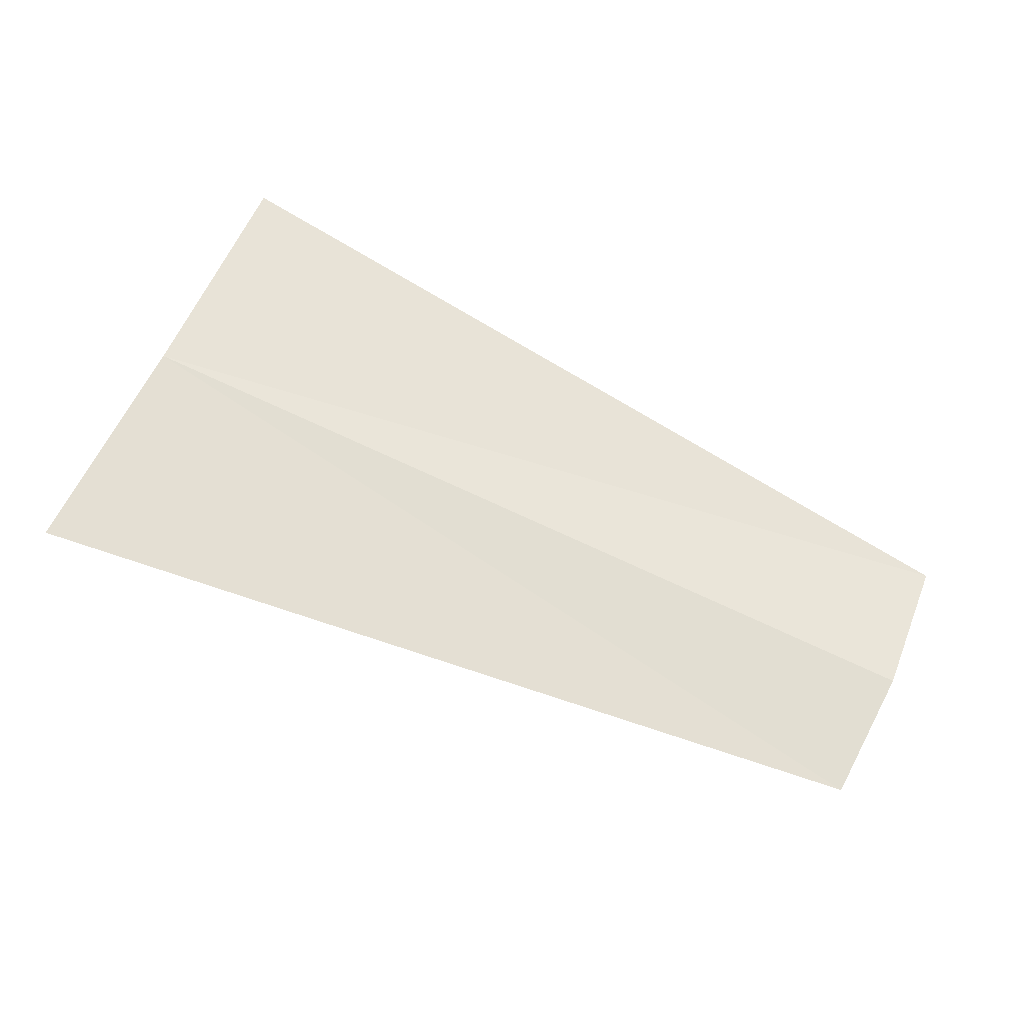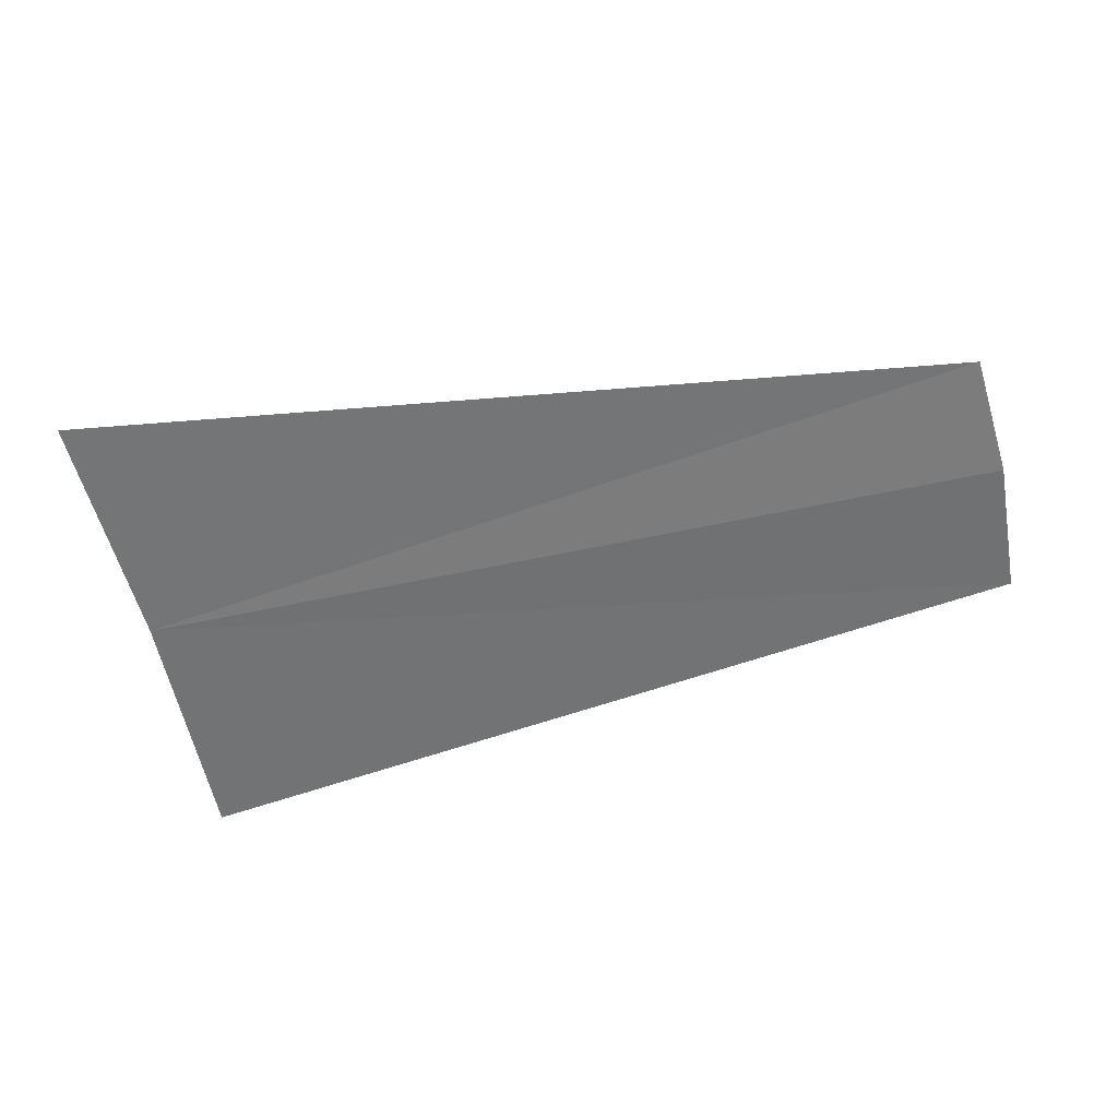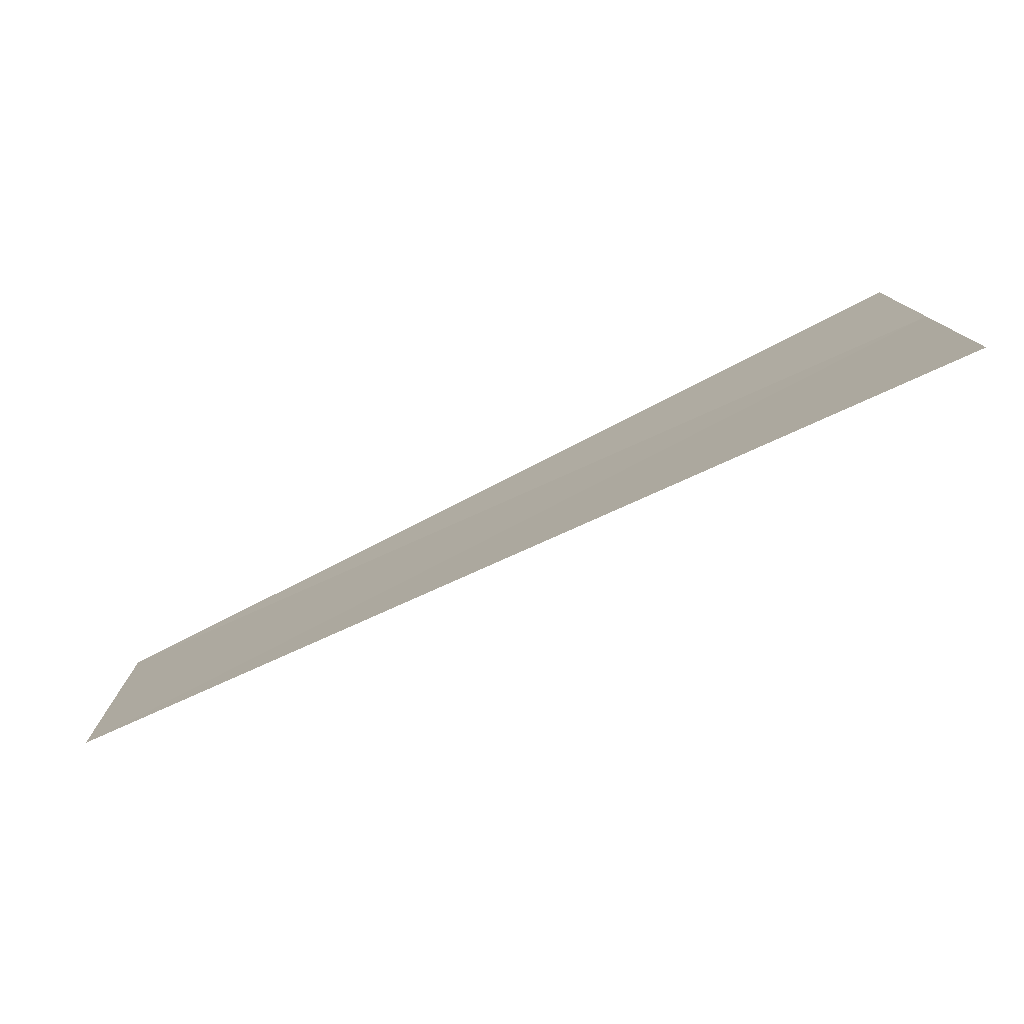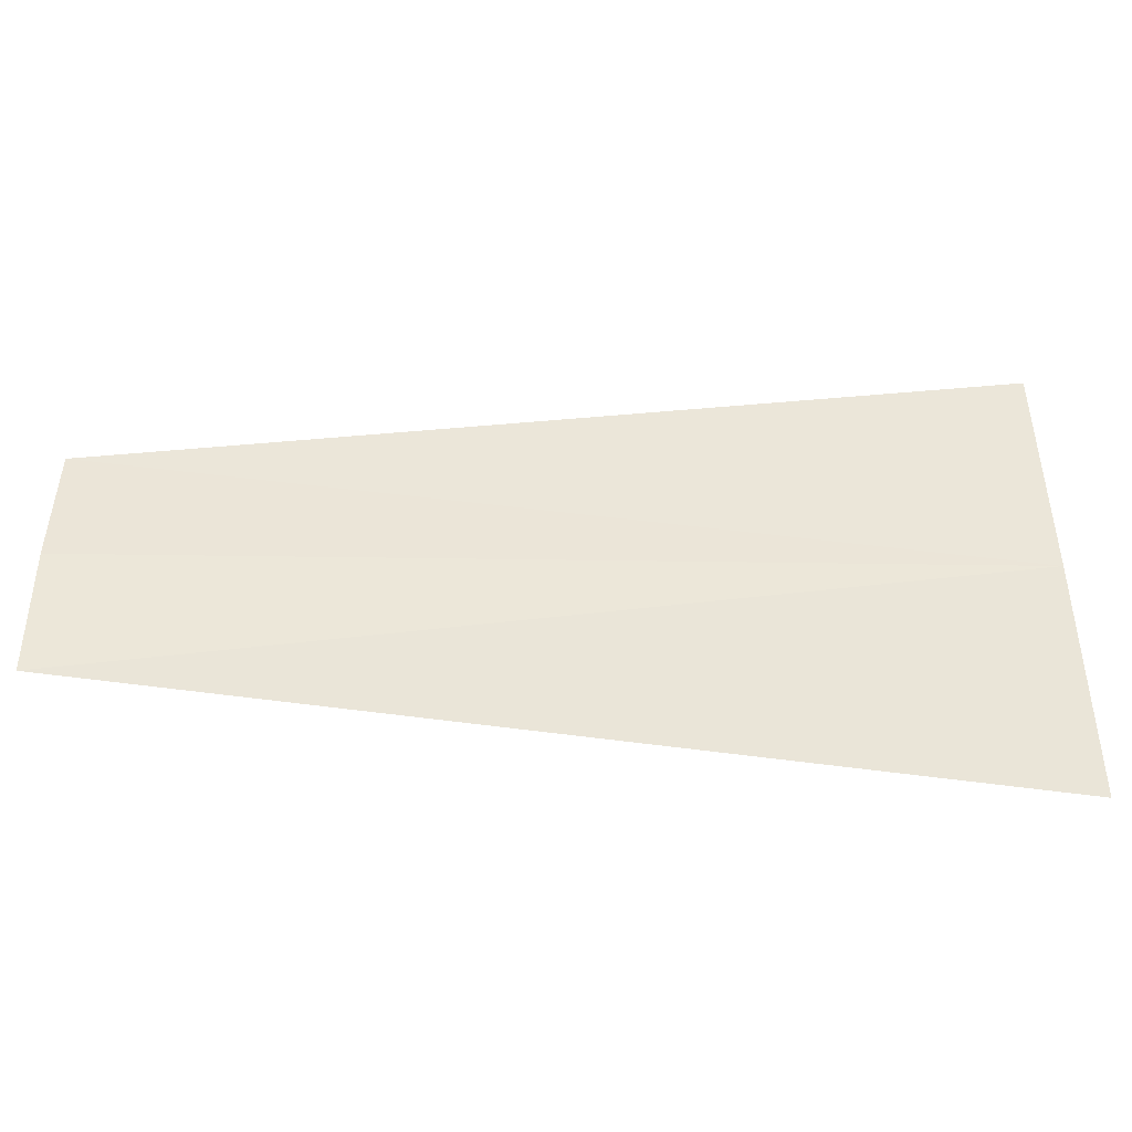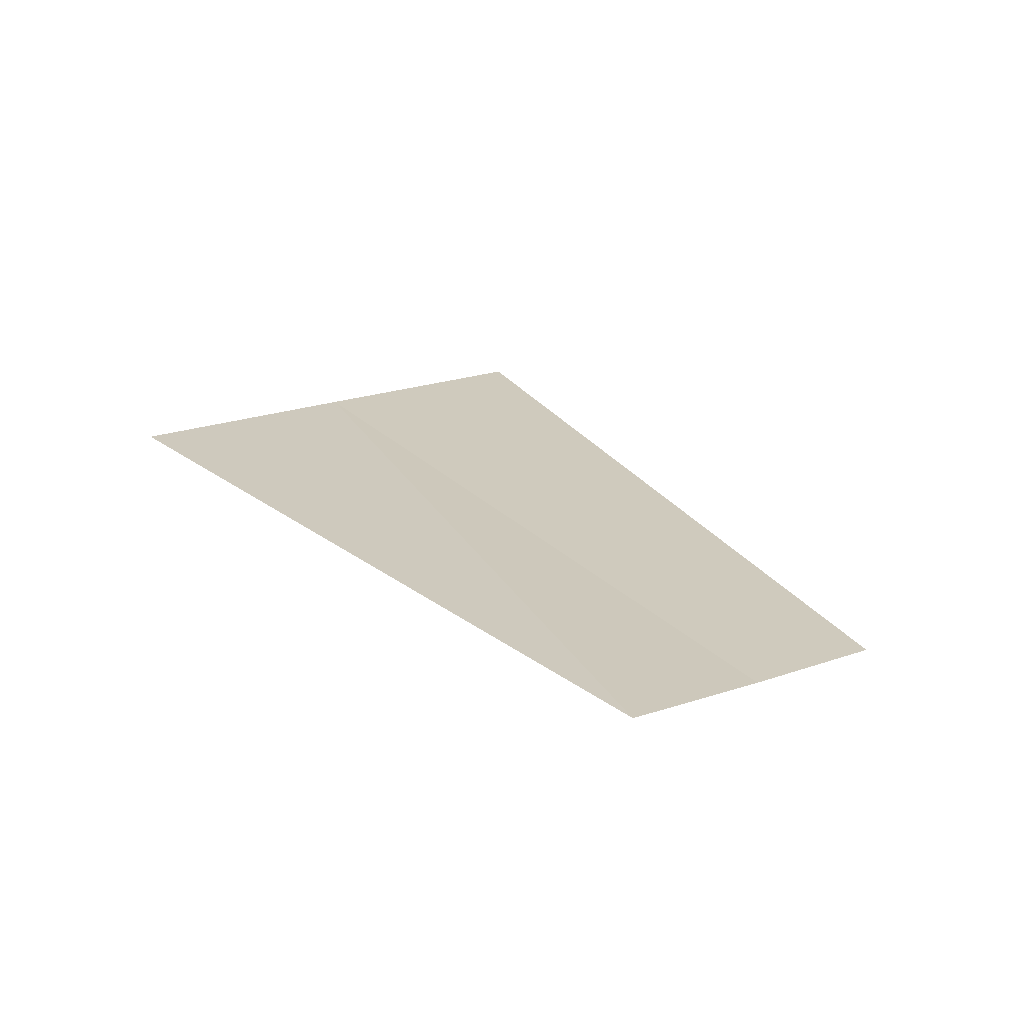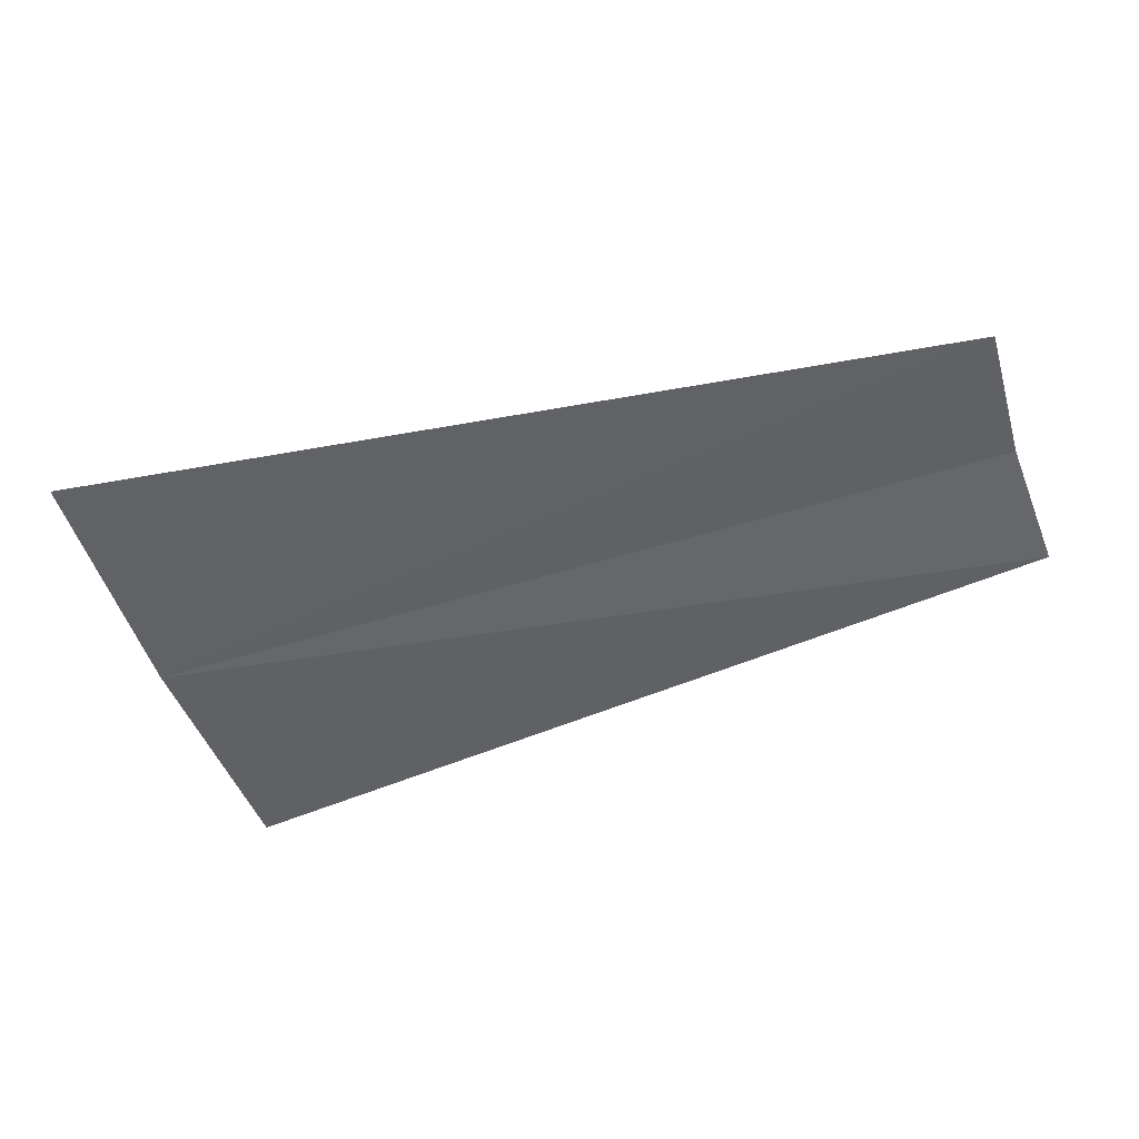
<metadata>
{"format":"obj","ext":"obj","renderer":"f3d","projection":"perspective","resolution":1024,"background":"white","views":[{"elev":64.7,"azim":26.4,"up":"+Y"},{"elev":-56.8,"azim":12.9,"up":"+Y"},{"elev":-78.5,"azim":-154.9,"up":"+Z"},{"elev":-43.7,"azim":178.8,"up":"+Z"},{"elev":22.8,"azim":59.1,"up":"+Y"},{"elev":-50.8,"azim":18.7,"up":"+Y"}]}
</metadata>
<code>
o 7000
v 2190 1889 11.76
v 2190 1889 11.76
v 2190 1889 11.76
v 2190 1889 11.76
v 2190 1889 11.76
v 2190 1889 11.76
v 2190 1889 11.76
v 2190 1889 11.76
v 2190 1889 11.76
v 2190 1889 11.76
v 2190 1889 11.76
f 1 2 3
f 1 2 4
f 1 5 3
f 1 5 6
f 1 7 8
f 1 9 8
f 1 9 10
f 1 11 10

</code>
